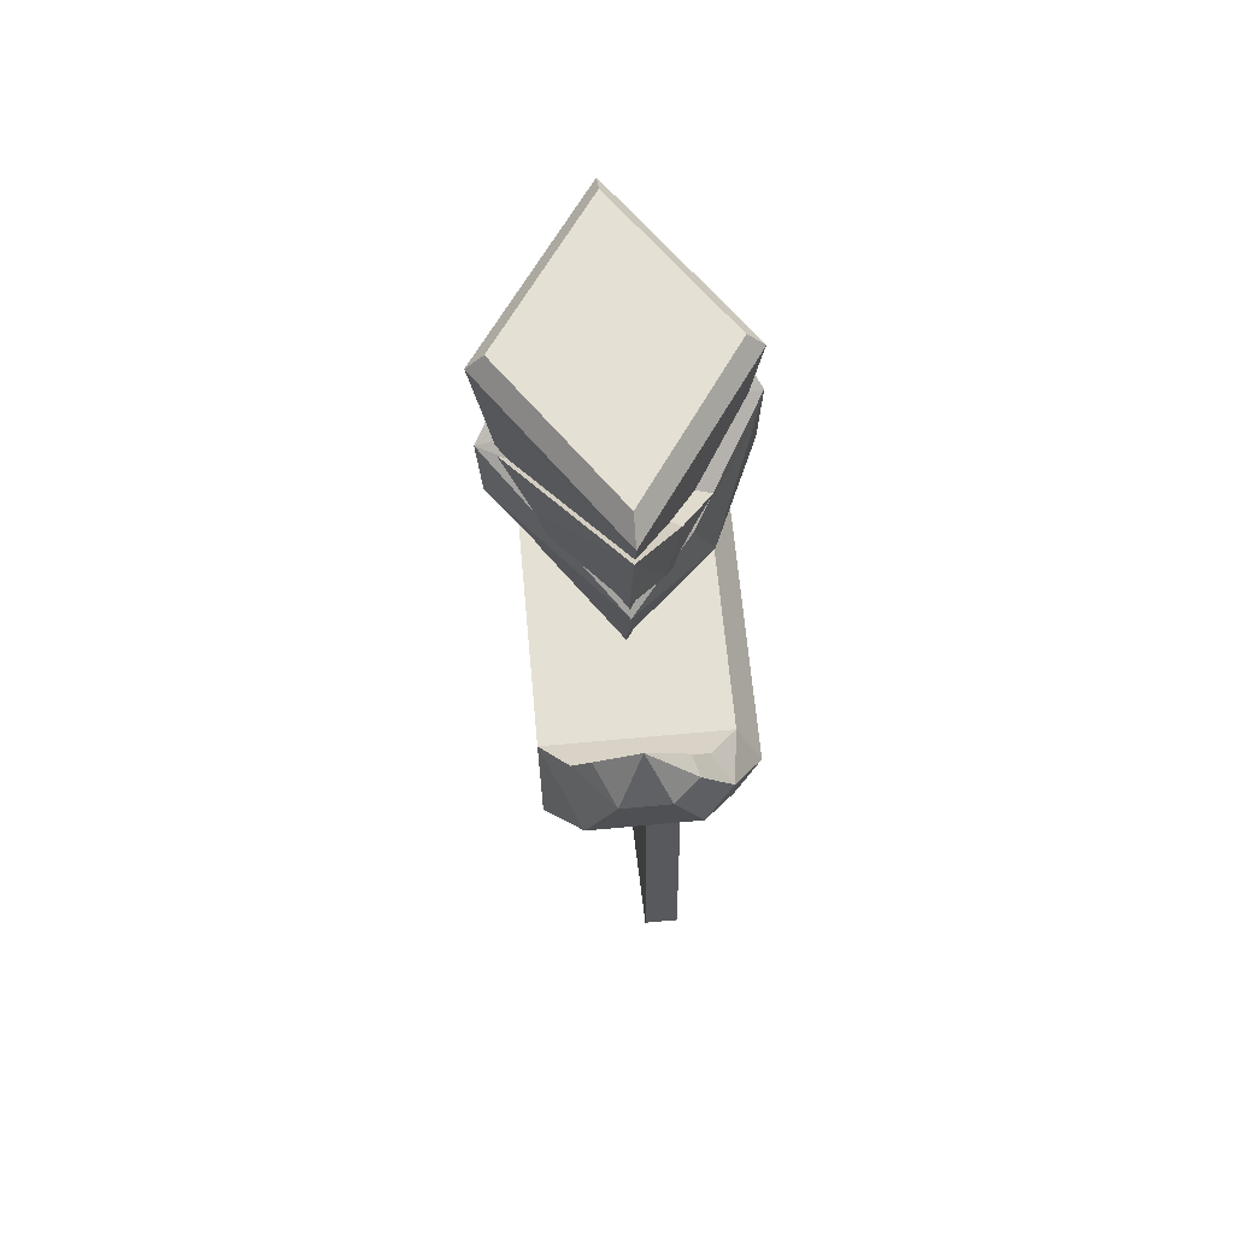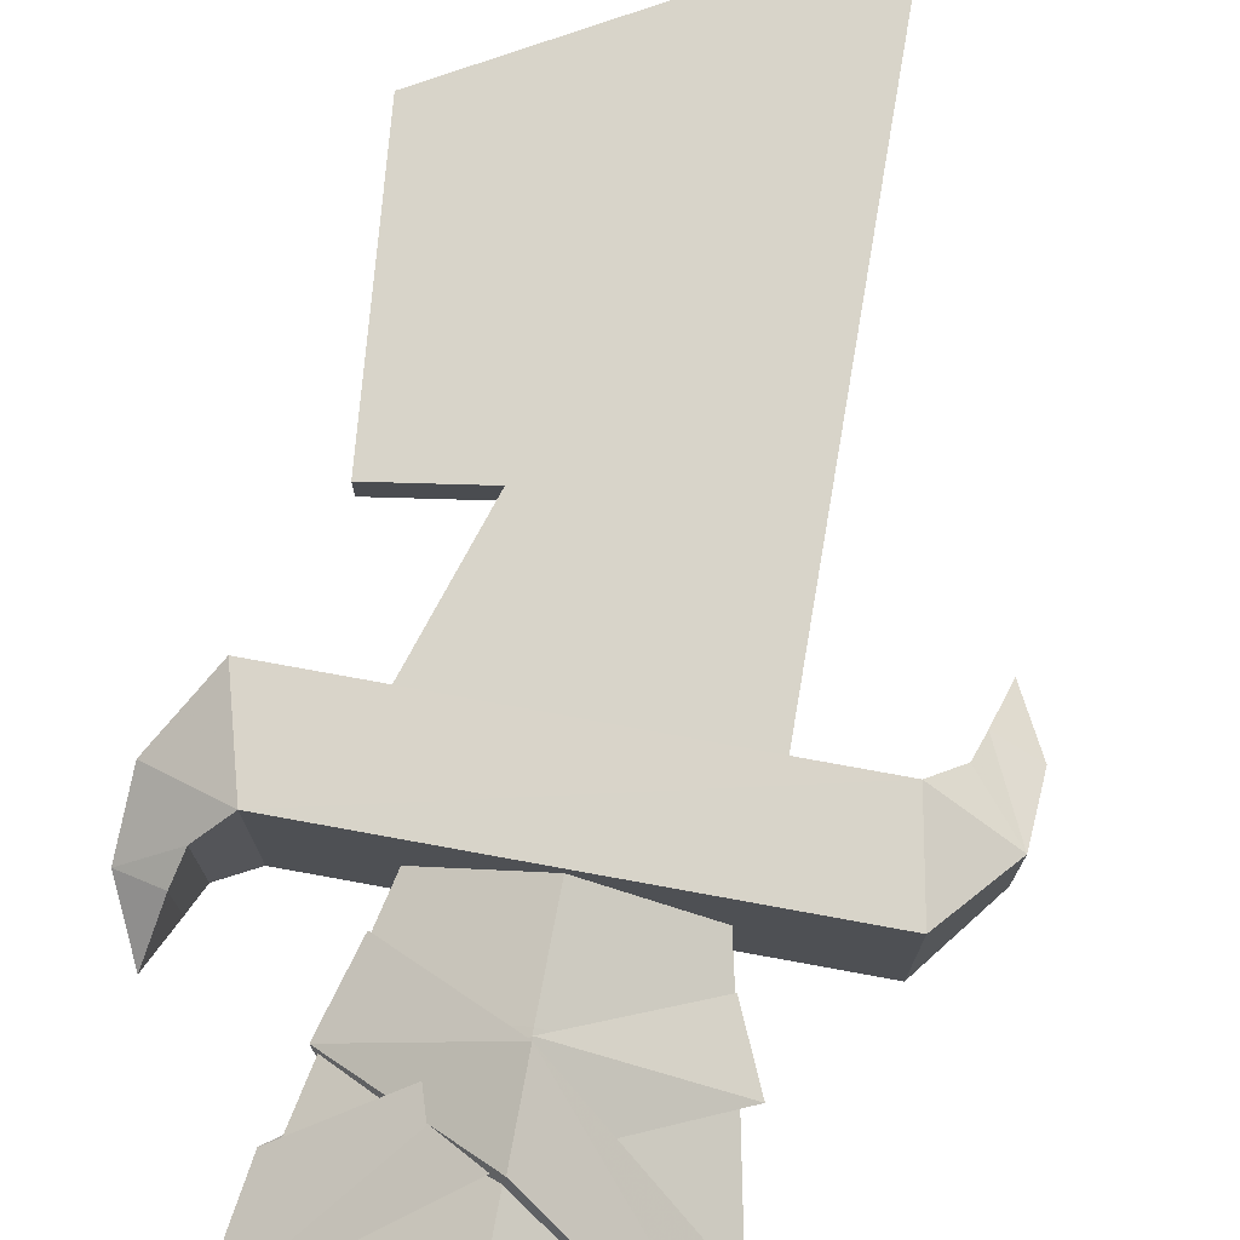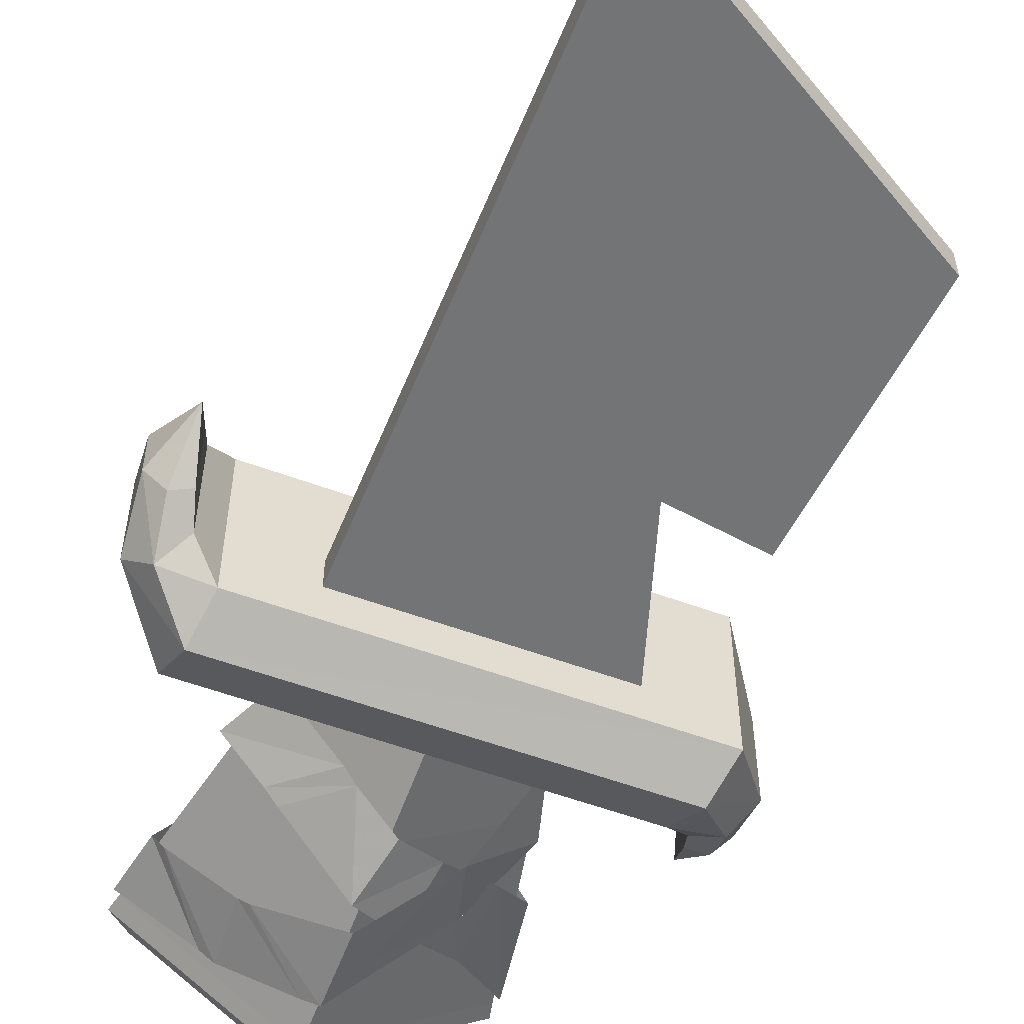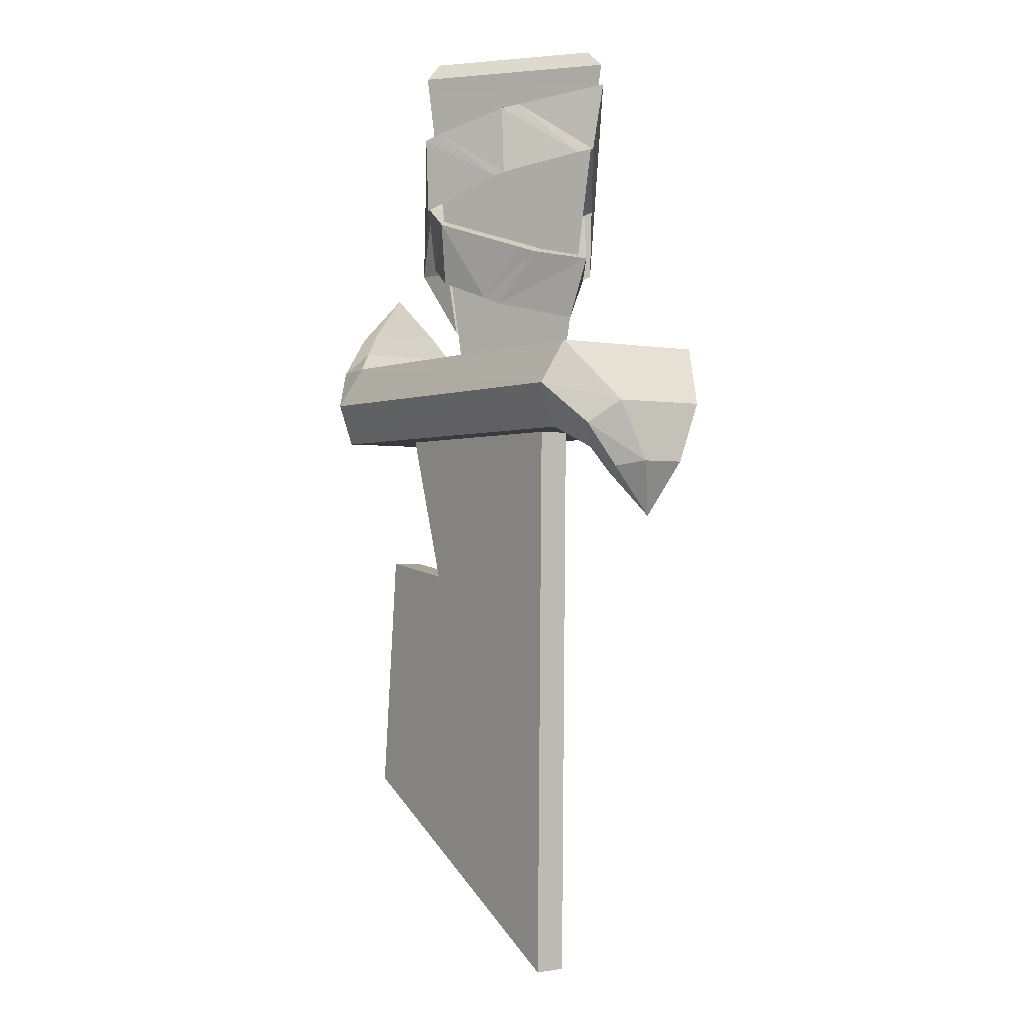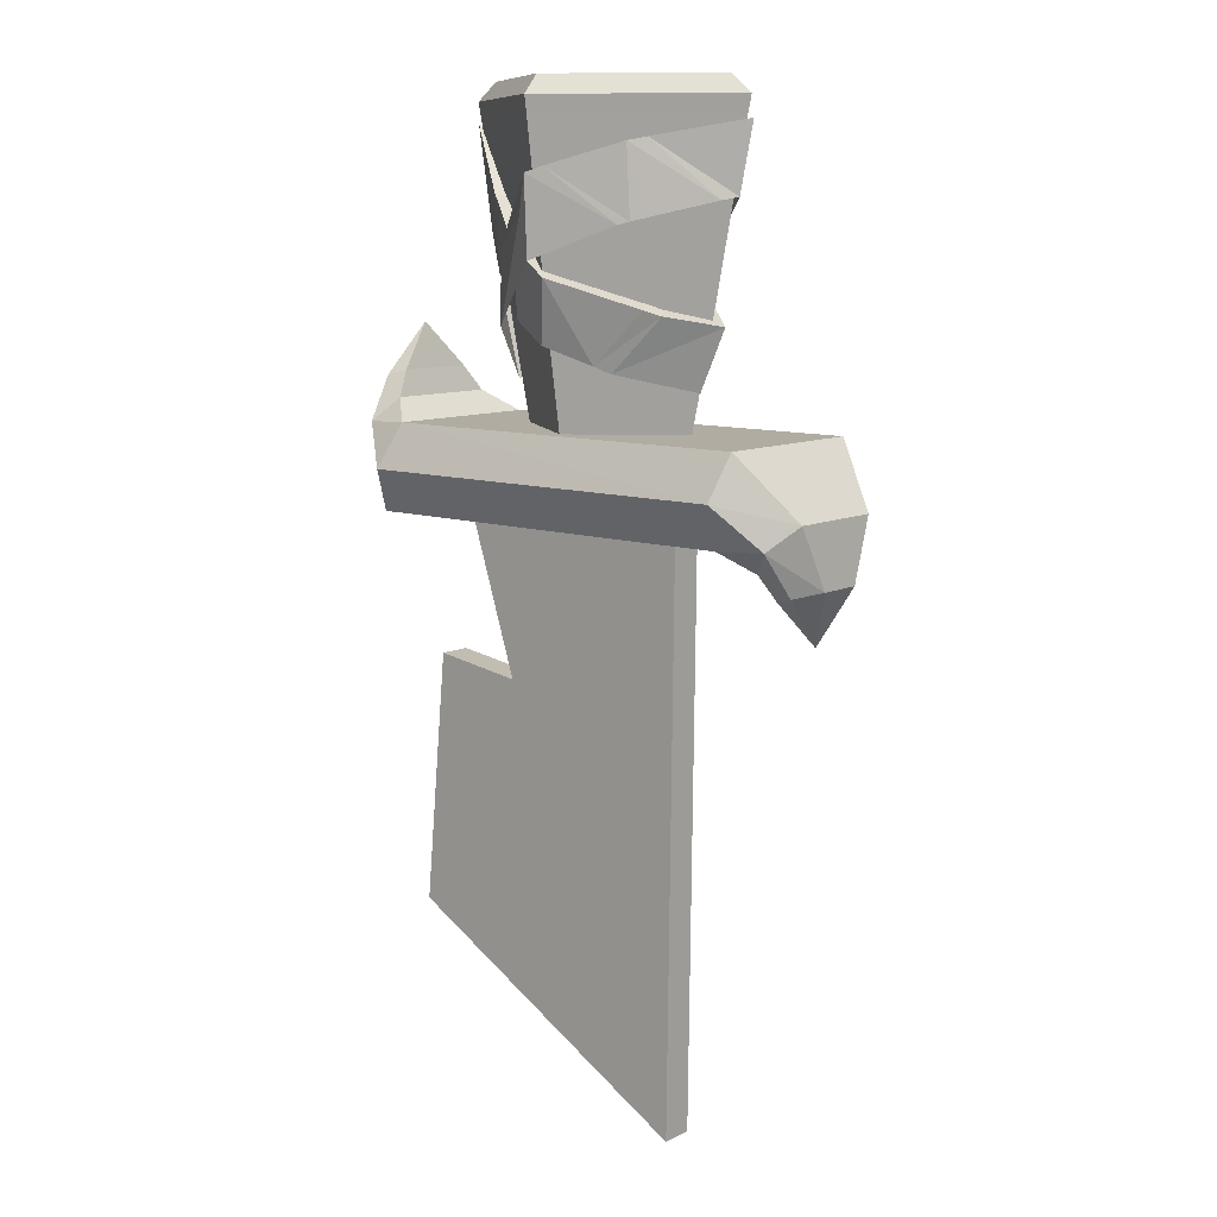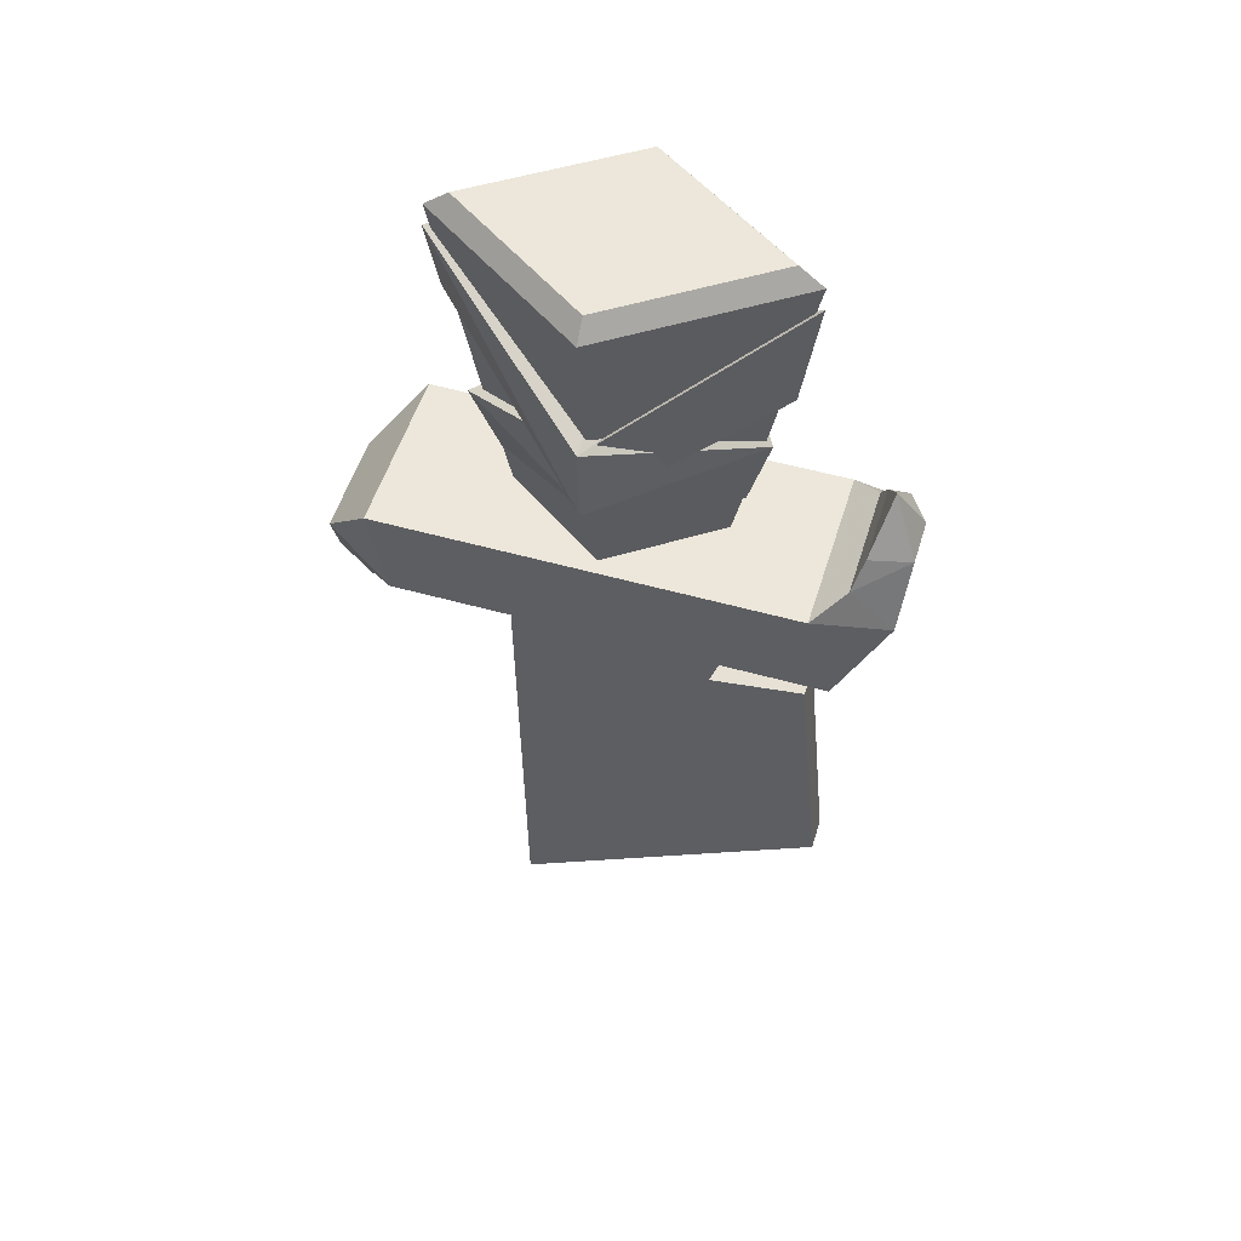
<metadata>
{"format":"obj","ext":"obj","renderer":"f3d","projection":"perspective","resolution":1024,"background":"white","views":[{"elev":65.5,"azim":84.7,"up":"+Y"},{"elev":75.2,"azim":-169.6,"up":"+Z"},{"elev":-56.1,"azim":-21.2,"up":"+Z"},{"elev":-1.2,"azim":-125.5,"up":"+Y"},{"elev":10.2,"azim":-139.8,"up":"+Y"},{"elev":52.2,"azim":16.9,"up":"+Y"}]}
</metadata>
<code>
g KnifeMDL
v -0.2143 0.5923 0.003024
v -0.2001 0.5033 -0.003806
v -0.1214 0.5716 -0.07438
v 0.2952 0.2846 0.05406
v 0.3123 0.3435 0.0009739
v 0.3449 0.271 0.03068
v -0.001349 0.359 0.1446
v 0.1725 0.3719 0.0009557
v 0.1461 0.2779 -0.0004409
v -0.00135 0.4589 0.1498
v -0.2143 0.5923 0.003024
v -0.2001 0.5033 -0.003806
v 0.08713 0.3494 -0.09797
v 0.1461 0.2779 -0.0004409
v 0.1725 0.3719 0.0009557
v 0.1119 0.4433 -0.06962
v -0.00135 0.4589 0.1498
v 0.01837 0.4813 -0.1393
v -0.001306 0.4302 -0.1481
v 0.0003035 0.5309 -0.1508
v -0.01913 0.5387 -0.14
v -0.09824 0.4716 -0.1005
v -0.1103 0.4756 -0.09283
v -0.1048 0.5669 -0.09221
v -0.1214 0.5716 -0.07438
v -0.2143 0.5923 0.003024
v -0.1866 0.4995 -0.02059
v -0.2001 0.5033 -0.003806
v -0.1048 0.5669 -0.09221
v -0.1866 0.4995 -0.02059
v -0.1103 0.4756 -0.09283
v -0.01913 0.5387 -0.14
v 0.0003035 0.5309 -0.1508
v -0.001306 0.4302 -0.1481
v 0.01837 0.4813 -0.1393
v -0.09824 0.4716 -0.1005
v -0.0005931 0.3536 0.1319
v 0.2154 0.5923 0.003452
v 0.1948 0.4563 0.004996
v -0.001349 0.448 0.1345
v -0.1767 0.3538 0.00203
v -0.1413 0.2747 0.0008544
v 0.1444 0.4112 -0.03768
v 0.1948 0.4563 0.004996
v 0.2154 0.5923 0.003452
v 0.1369 0.5084 -0.05334
v 0.06565 0.3579 -0.09224
v 0.05106 0.4446 -0.1136
v -0.001349 0.448 0.1345
v -0.009906 0.4109 -0.131
v -0.1047 0.3735 -0.06229
v -0.1222 0.3663 -0.04794
v -0.1767 0.3538 0.00203
v -0.04438 0.3063 -0.08025
v -0.009906 0.4109 -0.131
v -0.1047 0.3735 -0.06229
v 0.009162 0.3299 -0.112
v 0.06565 0.3579 -0.09224
v 0.05106 0.4446 -0.1136
v -0.1767 0.3538 0.00203
v -0.1413 0.2747 0.0008544
v -0.06125 0.2973 -0.06746
v -0.1222 0.3663 -0.04794
v -0.04438 0.3063 -0.08025
v -0.1047 0.3735 -0.06229
v -0.1222 0.3663 -0.04794
v -0.06125 0.2973 -0.06746
v -0.3123 -0.009872 0.0009739
v -0.2952 0.04902 0.05406
v -0.2952 0.04902 -0.05211
v -0.2842 0.08221 -0.0747
v -0.2842 0.08221 0.07665
v -0.2492 0.1095 -0.1082
v -0.2492 0.1095 0.1101
v 0.2795 0.1093 0.1095
v 0.2795 0.1093 -0.1076
v 0.2479 0.2242 0.1101
v 0.3379 0.1915 0.06676
v 0.2795 0.1093 0.1095
v 0.2842 0.2514 0.07665
v 0.3449 0.271 0.03068
v 0.2952 0.2846 0.05406
v 0.3123 0.3435 0.0009739
v 0.2952 0.2846 0.05406
v 0.2952 0.2846 -0.05211
v 0.2842 0.2514 0.07665
v 0.2842 0.2514 -0.0747
v 0.2479 0.2242 0.1101
v 0.2479 0.2242 -0.1082
v -0.2709 0.2241 -0.1082
v -0.2709 0.2241 0.1101
v -0.3379 0.1421 0.06676
v -0.3379 0.1421 -0.06481
v -0.3449 0.06264 -0.02873
v -0.3449 0.06264 0.03068
v -0.3123 -0.009872 0.0009739
v 0.2795 0.1093 0.1095
v 0.3379 0.1915 -0.06481
v 0.2795 0.1093 -0.1076
v 0.3379 0.1915 0.06676
v 0.3449 0.271 -0.02873
v 0.3449 0.271 0.03068
v 0.3123 0.3435 0.0009739
v -0.2492 0.1095 0.1101
v 0.2479 0.2242 0.1101
v 0.2795 0.1093 0.1095
v -0.2709 0.2241 0.1101
v -0.3379 0.1421 0.06676
v -0.2842 0.08221 0.07665
v -0.2952 0.04902 0.05406
v -0.3449 0.06264 0.03068
v -0.3123 -0.009872 0.0009739
v 0.2479 0.2242 -0.1082
v -0.26 0.1668 -0.138
v 0.2637 0.1667 -0.1377
v -0.2709 0.2241 -0.1082
v -0.3379 0.1421 -0.06481
v -0.3111 0.1122 -0.09954
v -0.3449 0.06264 -0.02873
v -0.32 0.05583 -0.06006
v -0.3123 -0.009872 0.0009739
v -0.2952 0.04902 -0.05211
v -0.32 0.05583 -0.06006
v -0.3123 -0.009872 0.0009739
v -0.2842 0.08221 -0.0747
v -0.3111 0.1122 -0.09954
v -0.2492 0.1095 -0.1082
v -0.26 0.1668 -0.138
v 0.2795 0.1093 -0.1076
v 0.2637 0.1667 -0.1377
v 0.3379 0.1915 -0.06481
v -0.1818 0.6432 0.001385
v 0.001114 0.6432 -0.1269
v 0.184 0.6432 0.001385
v 0.001114 0.6432 0.1296
v 0.001114 0.2959 0.1035
v -0.1553 0.3441 0.001385
v 0.001114 0.3441 0.1111
v -0.1446 0.2959 0.001385
v 0.001114 0.3441 -0.1083
v 0.001114 0.2959 -0.1008
v 0.001114 0.2108 0.09013
v 0.1468 0.2959 0.001385
v 0.1277 0.2108 0.001385
v 0.001114 0.2959 0.1035
v 0.001114 0.3441 0.1111
v 0.1576 0.3441 0.001385
v 0.2092 0.5977 0.001385
v 0.001114 0.5977 0.1473
v 0.2142 0.6197 0.001385
v 0.001114 0.6197 0.1508
v 0.1277 0.2108 0.001385
v 0.001114 0.2959 -0.1008
v 0.001114 0.2108 -0.08736
v 0.1468 0.2959 0.001385
v 0.1576 0.3441 0.001385
v 0.001114 0.3441 -0.1083
v 0.001114 0.5977 -0.1445
v 0.2092 0.5977 0.001385
v 0.001114 0.6197 -0.148
v 0.2142 0.6197 0.001385
v 0.001114 0.2108 -0.08736
v 0.001114 0.2959 -0.1008
v -0.1446 0.2959 0.001385
v -0.1255 0.2108 0.001385
v 0.001114 0.2959 0.1035
v 0.001114 0.2108 0.09013
v -0.1553 0.3441 0.001385
v 0.001114 0.5977 0.1473
v 0.001114 0.3441 0.1111
v -0.207 0.5977 0.001385
v 0.001114 0.3441 -0.1083
v 0.001114 0.5977 -0.1445
v -0.207 0.5977 0.001385
v 0.001114 0.6197 0.1508
v 0.001114 0.5977 0.1473
v -0.2119 0.6197 0.001385
v 0.001114 0.5977 -0.1445
v 0.001114 0.6197 -0.148
v 0.07885 -0.1195 -0.05585
v 0.1385 0.114 -0.05585
v -0.0963 0.114 -0.05585
v -0.1016 -0.6212 -0.05585
v 0.2162 -0.3943 -0.05585
v 0.1846 -0.101 -0.05585
v -0.1016 -0.6212 -0.05585
v 0.2635 -0.411 -0.05585
v 0.2162 -0.3943 -0.05585
v 0.2319 -0.07657 -0.05585
v 0.1846 -0.101 -0.05585
v 0.1108 -0.09515 -0.05585
v 0.07885 -0.1195 -0.05585
v 0.1108 -0.09515 -0.01358
v 0.2319 -0.07657 -0.01358
v 0.1776 0.114 -0.05585
v 0.1385 0.114 -0.05585
v -0.1495 0.114 -0.05585
v -0.1495 0.114 -0.01358
v -0.1399 -0.6432 -0.01358
v -0.1399 -0.6432 -0.05585
v -0.0963 0.114 -0.05585
v -0.1016 -0.6212 -0.05585
v -0.1399 -0.6432 -0.05585
v -0.1399 -0.6432 -0.01358
v -0.1016 -0.6212 -0.05585
v 0.2635 -0.411 -0.05585
v 0.2635 -0.411 -0.01358
v 0.2319 -0.07657 -0.01358
v 0.2319 -0.07657 -0.05585
v 0.1108 -0.09515 -0.01358
v -0.1495 0.114 -0.01358
v 0.1385 0.114 -0.01358
v 0.1776 0.114 -0.01358
v 0.1108 -0.09515 -0.05585
v 0.1776 0.114 -0.05585
v -0.07291 0.6446 -0.03381
v -0.03215 0.6446 0.0001432
v -0.07292 0.6446 0.0341
v -0.1137 0.6446 0.0001432
v 0.2479 0.2242 -0.1082
v 0.2637 0.1667 -0.1377
v 0.3111 0.2214 -0.09954
v 0.3379 0.1915 -0.06481
v 0.2842 0.2514 -0.0747
v 0.3449 0.271 -0.02873
v 0.32 0.2778 -0.06006
v 0.2952 0.2846 -0.05211
v 0.3123 0.3435 0.0009739
v 0.001114 0.6432 0.1296
v 0.184 0.6432 0.001385
v 0.2142 0.6197 0.001385
v 0.001114 0.6197 0.1508
v 0.001114 0.6197 -0.148
v -0.1818 0.6432 0.001385
v 0.001114 0.6432 -0.1269
v -0.2119 0.6197 0.001385
g KnifeMDL_0
f 3 2 1
f 6 5 4
f 9 8 7
f 8 10 7
f 7 10 11
f 12 7 11
f 15 14 13
f 16 15 13
f 16 17 15
f 16 13 18
f 13 19 18
f 20 16 18
f 20 17 16
f 21 17 20
f 20 22 21
f 22 23 21
f 21 24 17
f 25 17 24
f 25 26 17
f 25 24 27
f 28 25 27
f 31 30 29
f 32 31 29
f 35 34 33
f 33 34 36
f 39 38 37
f 38 40 37
f 37 40 41
f 42 37 41
f 45 44 43
f 46 45 43
f 46 43 47
f 48 46 47
f 46 49 45
f 48 49 46
f 48 50 49
f 51 49 50
f 51 52 49
f 52 53 49
f 56 55 54
f 55 57 54
f 58 57 55
f 59 58 55
f 62 61 60
f 63 62 60
f 66 65 64
f 67 66 64
f 70 69 68
f 69 70 71
f 72 69 71
f 72 71 73
f 74 72 73
f 74 73 75
f 73 76 75
f 79 78 77
f 78 80 77
f 78 81 80
f 81 82 80
f 85 84 83
f 84 85 86
f 85 87 86
f 86 87 88
f 87 89 88
f 88 89 90
f 91 88 90
f 92 91 90
f 93 92 90
f 92 93 94
f 95 92 94
f 95 94 96
f 99 98 97
f 98 100 97
f 100 98 101
f 102 100 101
f 102 101 103
f 106 105 104
f 105 107 104
f 107 108 104
f 108 109 104
f 110 109 108
f 111 110 108
f 111 112 110
f 115 114 113
f 114 116 113
f 117 116 114
f 118 117 114
f 119 117 118
f 120 119 118
f 121 119 120
f 124 123 122
f 122 123 125
f 123 126 125
f 125 126 127
f 126 128 127
f 129 127 128
f 130 129 128
f 131 129 130
f 134 133 132
f 135 134 132
f 138 137 136
f 137 139 136
f 137 140 139
f 140 141 139
f 144 143 142
f 143 145 142
f 146 145 143
f 147 146 143
f 147 148 146
f 148 149 146
f 148 150 149
f 150 151 149
f 154 153 152
f 153 155 152
f 155 153 156
f 153 157 156
f 157 158 156
f 158 159 156
f 158 160 159
f 160 161 159
f 164 163 162
f 165 164 162
f 166 164 165
f 167 166 165
f 170 169 168
f 169 171 168
f 168 171 172
f 171 173 172
f 176 175 174
f 175 177 174
f 174 177 178
f 177 179 178
f 182 181 180
f 183 182 180
f 183 180 184
f 180 185 184
f 188 187 186
f 189 187 188
f 190 189 188
f 191 189 190
f 192 191 190
f 191 193 189
f 193 194 189
f 195 191 192
f 196 195 192
f 199 198 197
f 200 199 197
f 200 197 201
f 202 200 201
f 205 204 203
f 205 206 204
f 206 207 204
f 208 207 206
f 207 208 204
f 209 208 206
f 208 210 204
f 210 211 204
f 210 212 211
f 210 213 212
f 213 210 214
f 215 213 214
f 218 217 216
f 219 218 216
f 222 221 220
f 222 223 221
f 224 222 220
f 223 222 225
f 222 224 226
f 222 226 225
f 224 227 226
f 228 225 226
f 228 226 227
f 231 230 229
f 232 231 229
f 231 233 230
f 229 234 232
f 233 235 230
f 234 236 232
f 236 234 235
f 233 236 235

</code>
